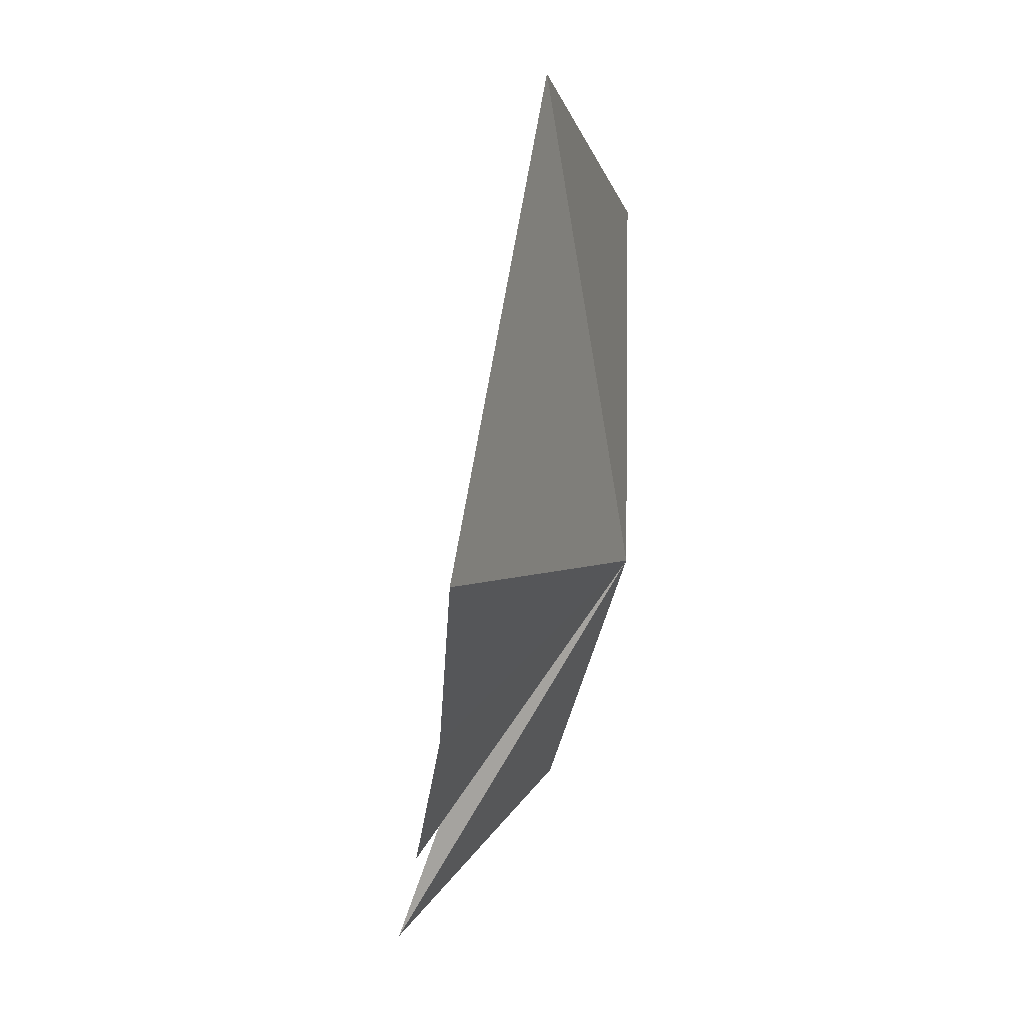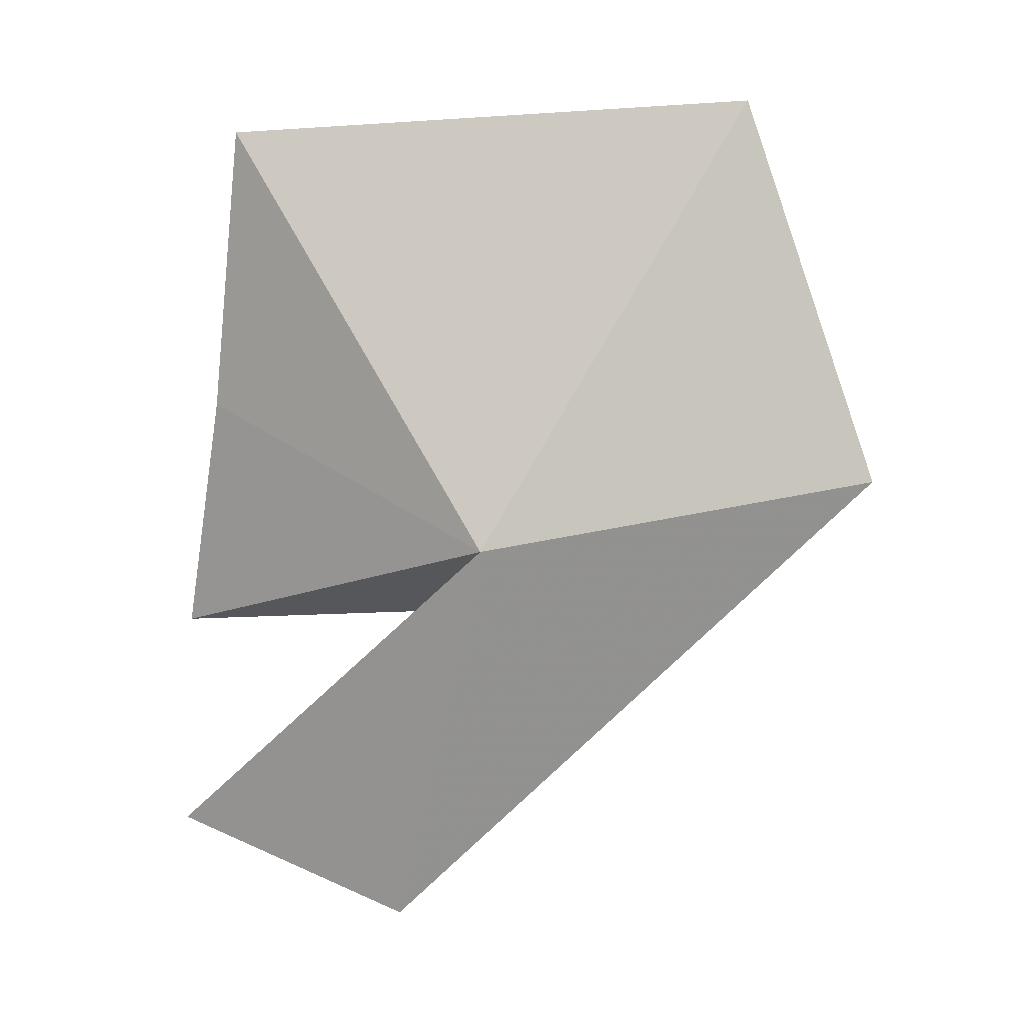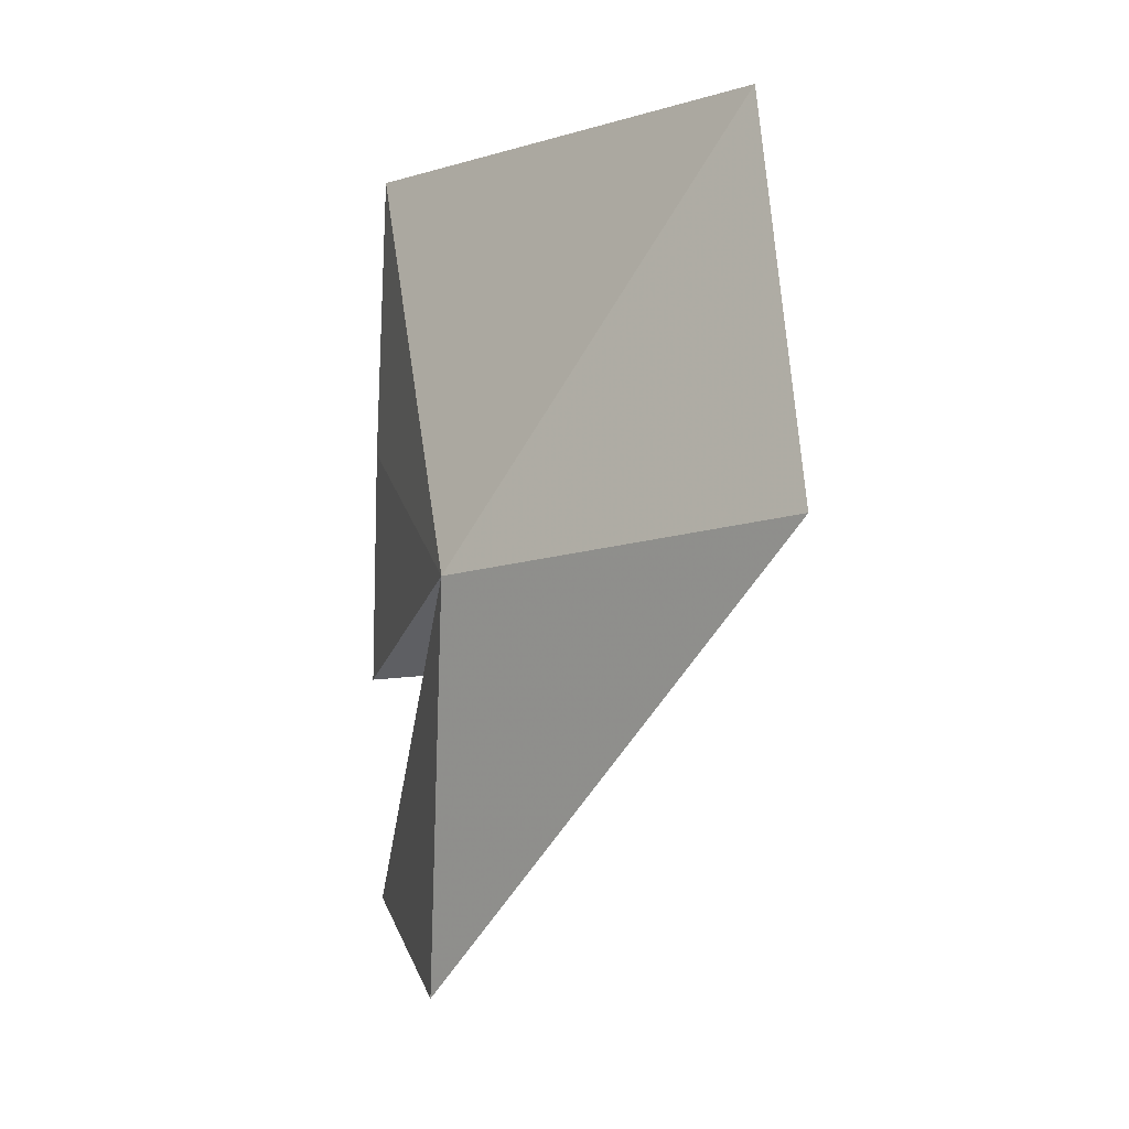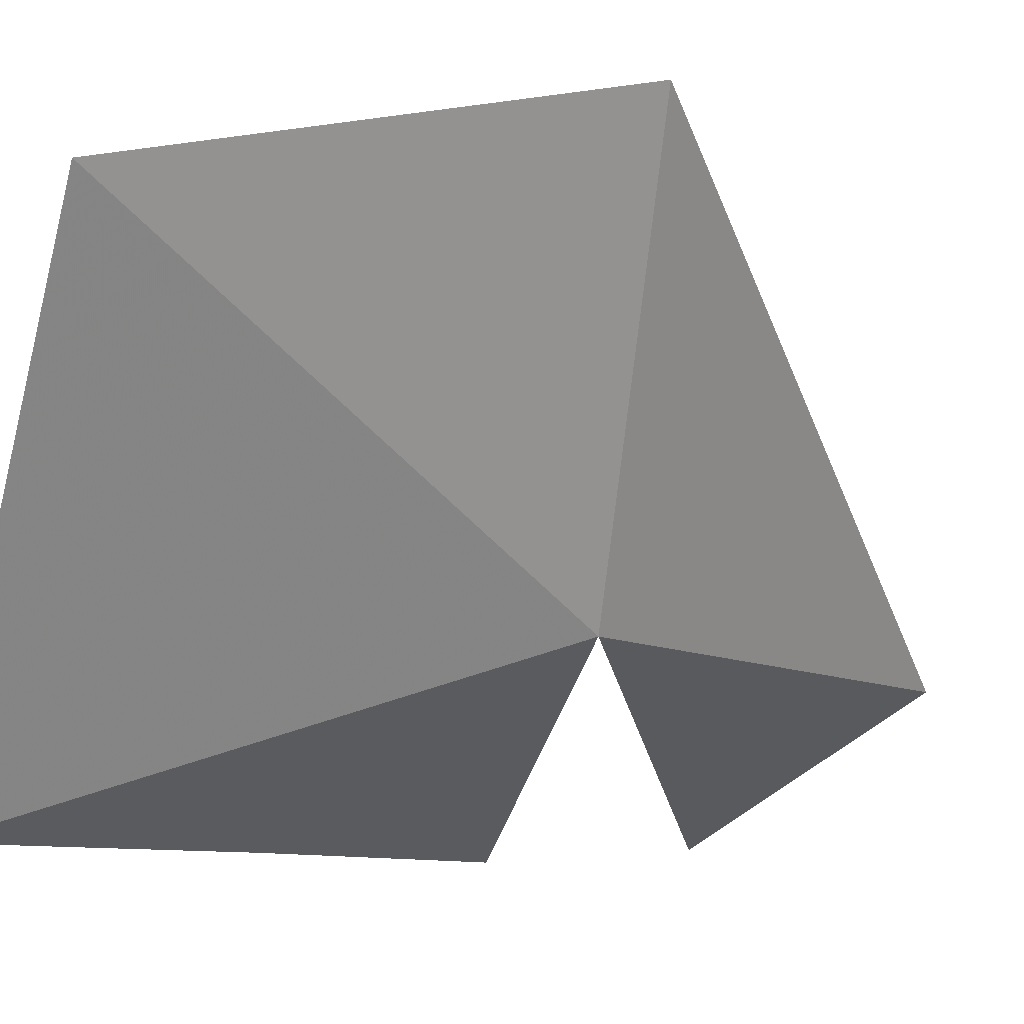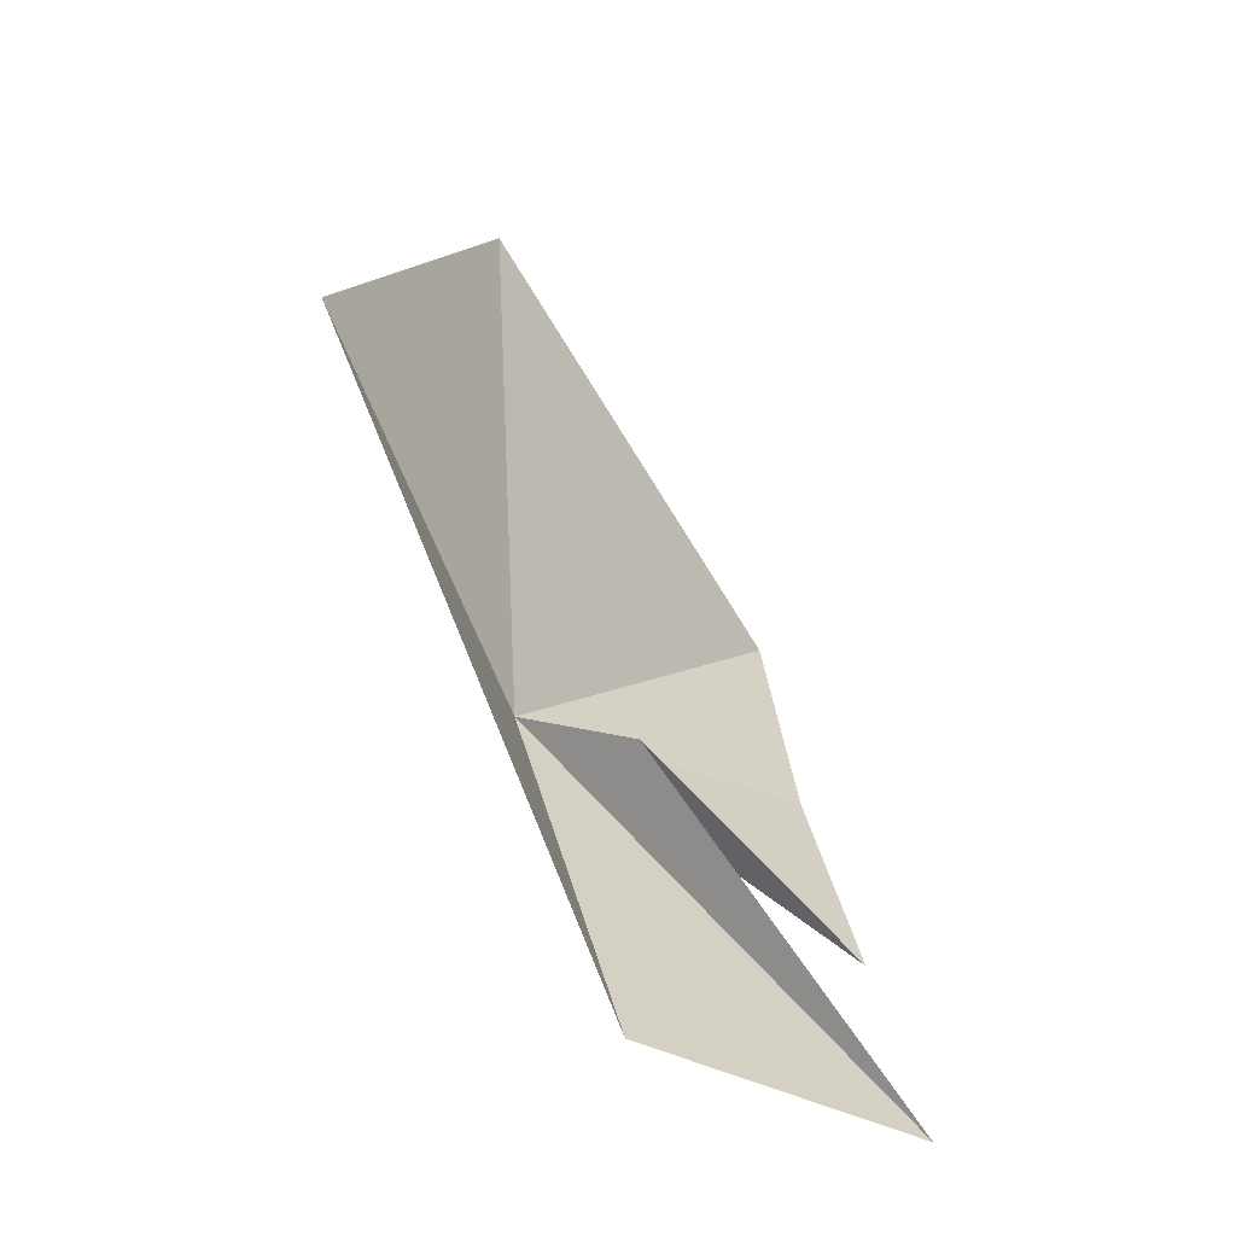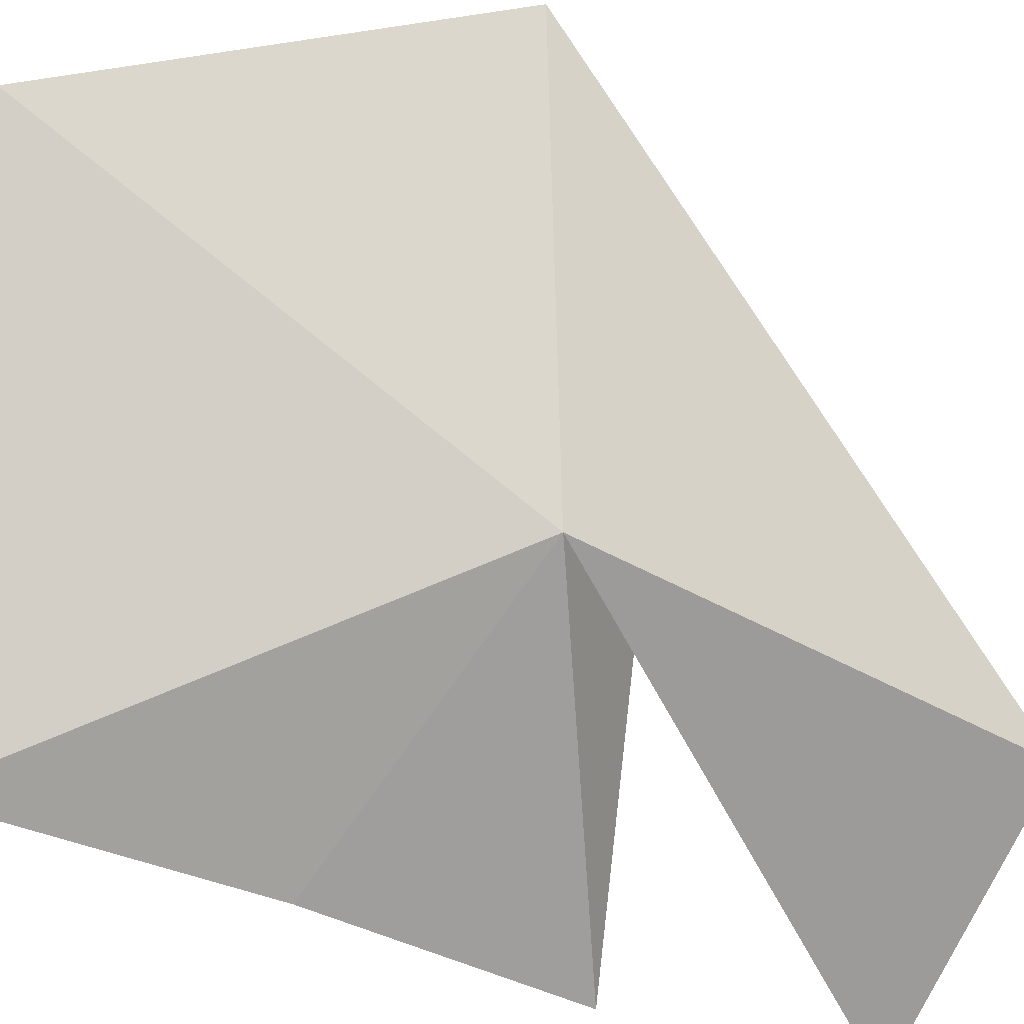
<metadata>
{"format":"obj","ext":"obj","renderer":"f3d","projection":"perspective","resolution":1024,"background":"white","views":[{"elev":62.6,"azim":-21.4,"up":"+Z"},{"elev":14.0,"azim":59.0,"up":"+Z"},{"elev":1.1,"azim":106.1,"up":"+Z"},{"elev":-2.5,"azim":54.0,"up":"+Y"},{"elev":-63.4,"azim":-179.6,"up":"+Z"},{"elev":-40.7,"azim":73.2,"up":"+Y"}]}
</metadata>
<code>
v -71.15 634.1 19.33
v -75.6 631.3 21.37
v -75.17 631.7 26.1
v -70.75 639.1 26.63
v -76.3 631 17.31
v -72.99 634.6 17.77
v -76.84 631 13.26
v -72.77 633.3 12.35
v -68.55 640.3 20.3
f 1 3 2
f 1 4 3
f 1 2 5
f 1 6 7
f 1 7 8
f 1 8 9
f 1 9 4
f 1 5 6

</code>
